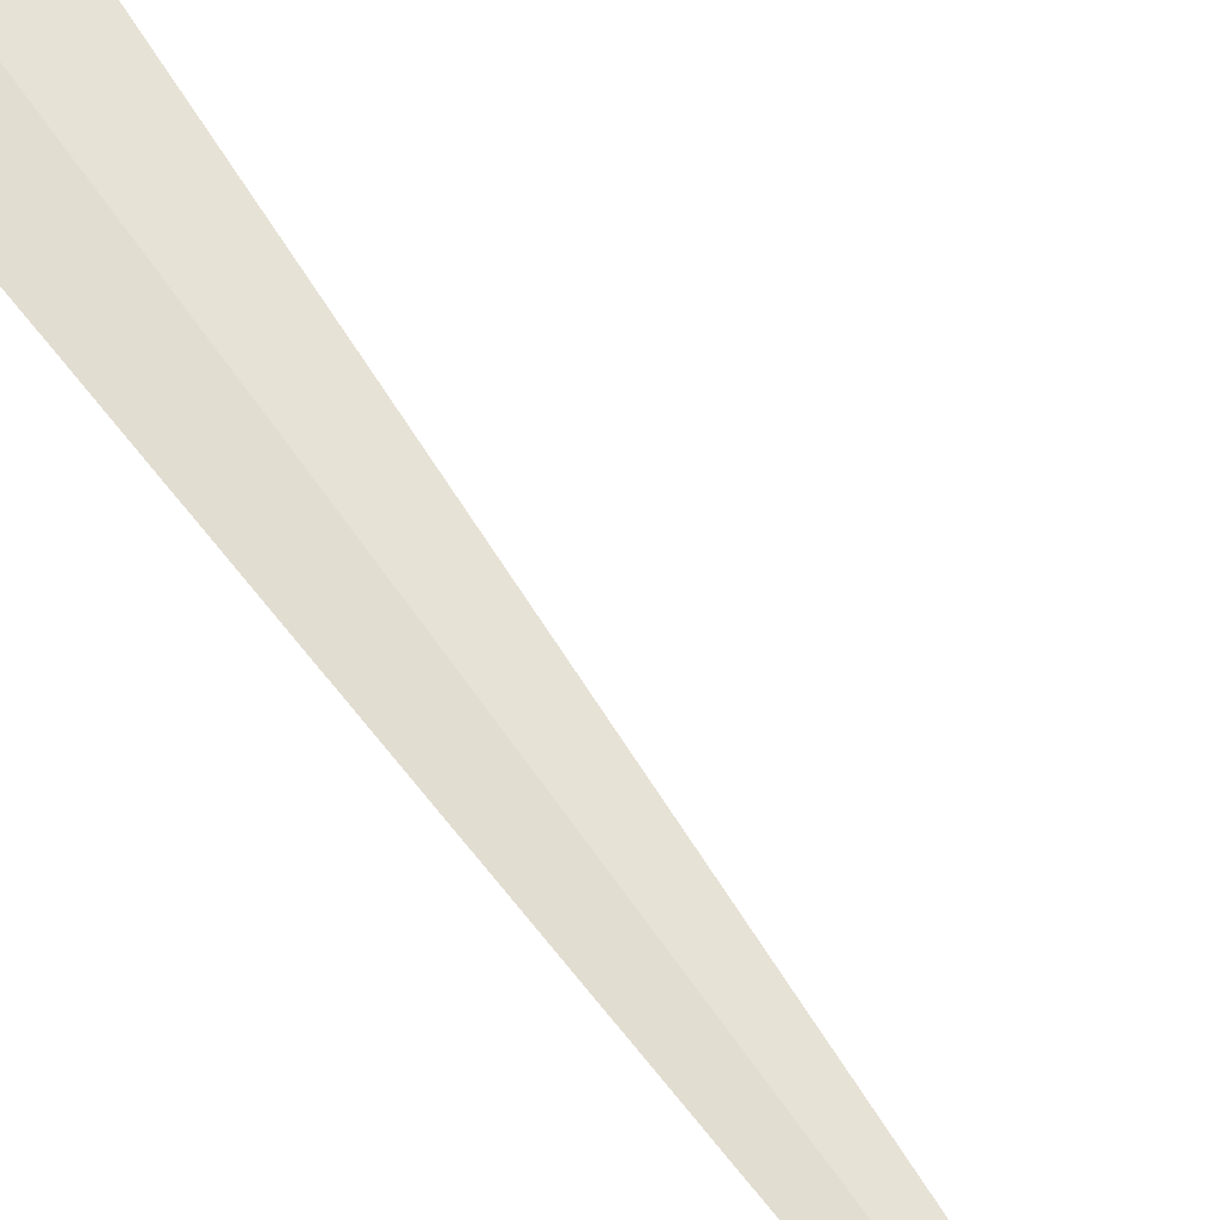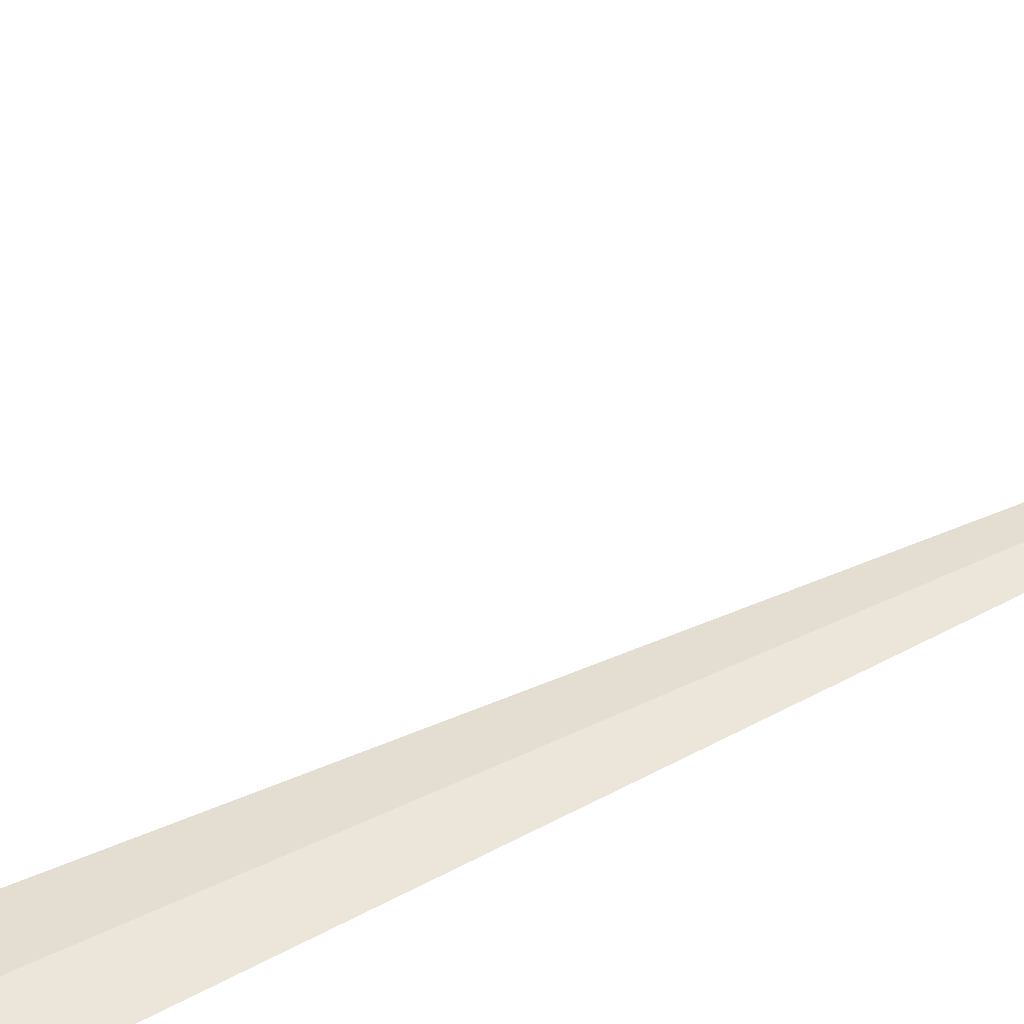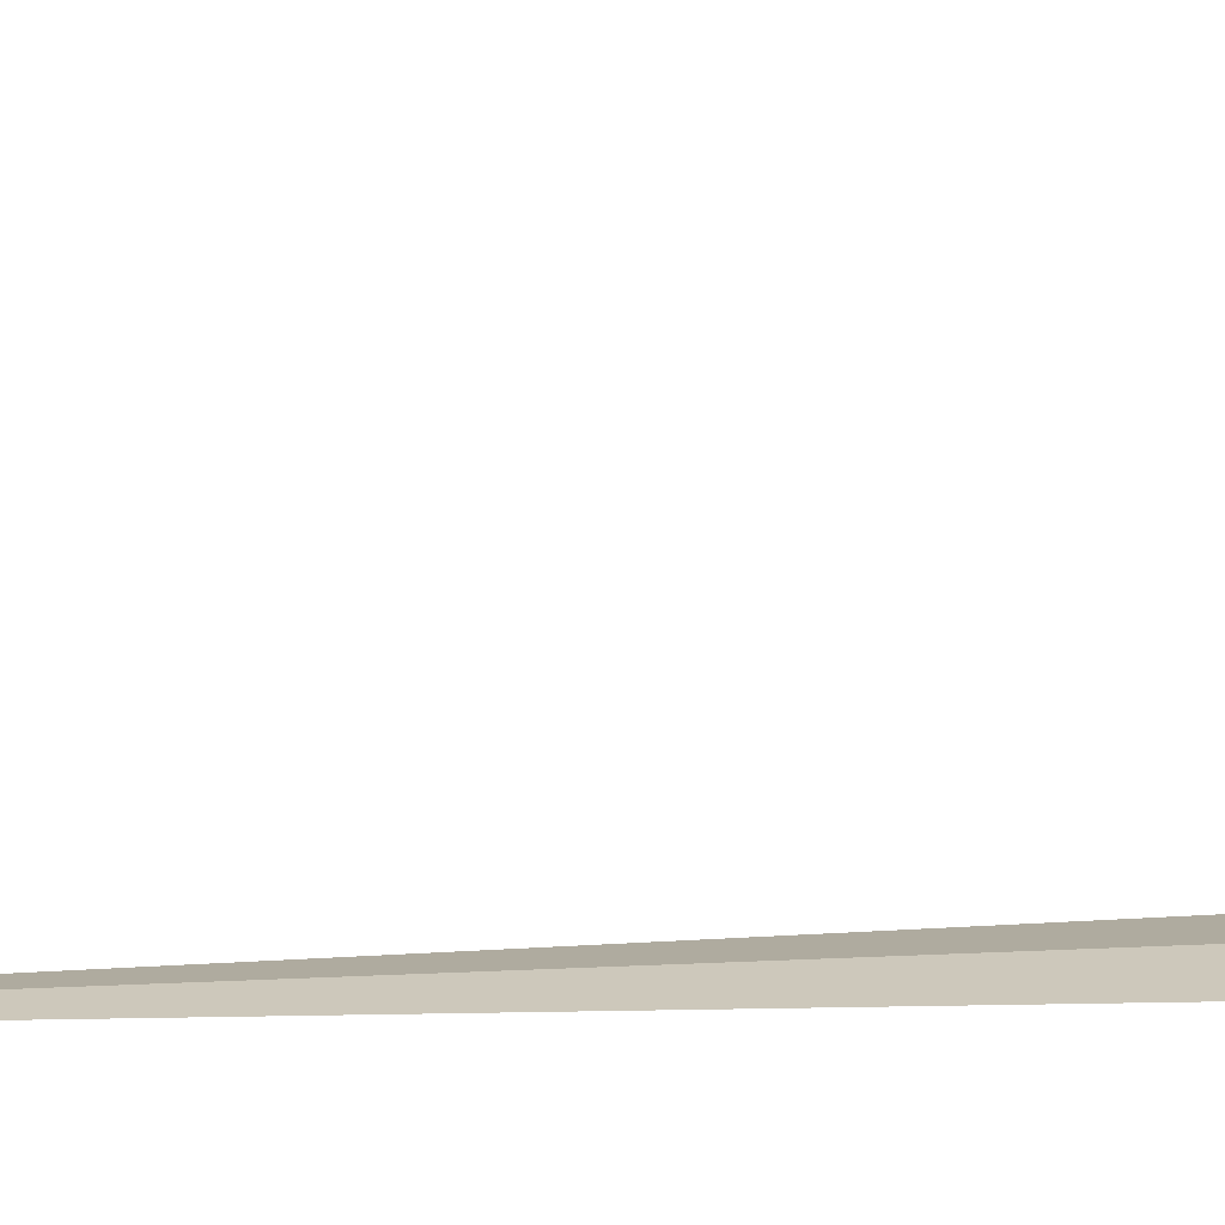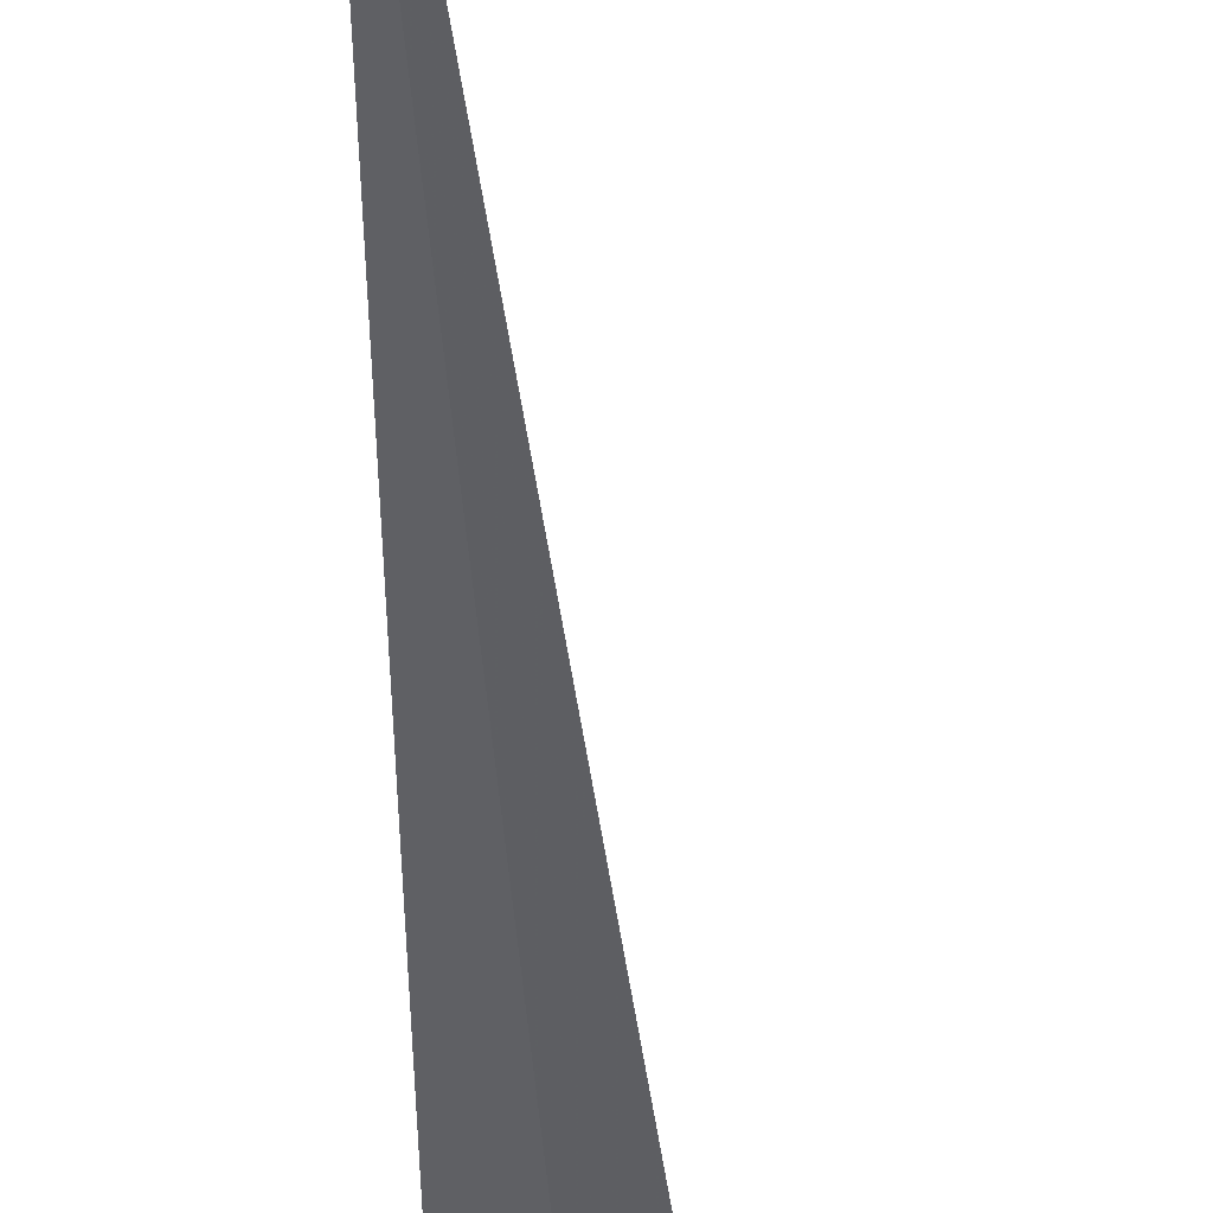
<metadata>
{"format":"obj","ext":"obj","renderer":"f3d","projection":"perspective","resolution":1024,"background":"white","views":[{"elev":70.9,"azim":144.3,"up":"+Y"},{"elev":54.1,"azim":63.0,"up":"+Y"},{"elev":6.5,"azim":-103.3,"up":"+Y"},{"elev":-44.2,"azim":-175.7,"up":"+Y"}]}
</metadata>
<code>
v 18.64 15.56 8
v 18.22 15.44 8
v 17.72 17.39 10
v 18.33 17.54 10
v 18.96 17.59 10
v 19.07 15.58 8
v 18.64 15.56 0
f 1 3 2
f 1 5 4
f 1 4 3
f 1 6 5
f 1 2 7
f 1 7 6

</code>
